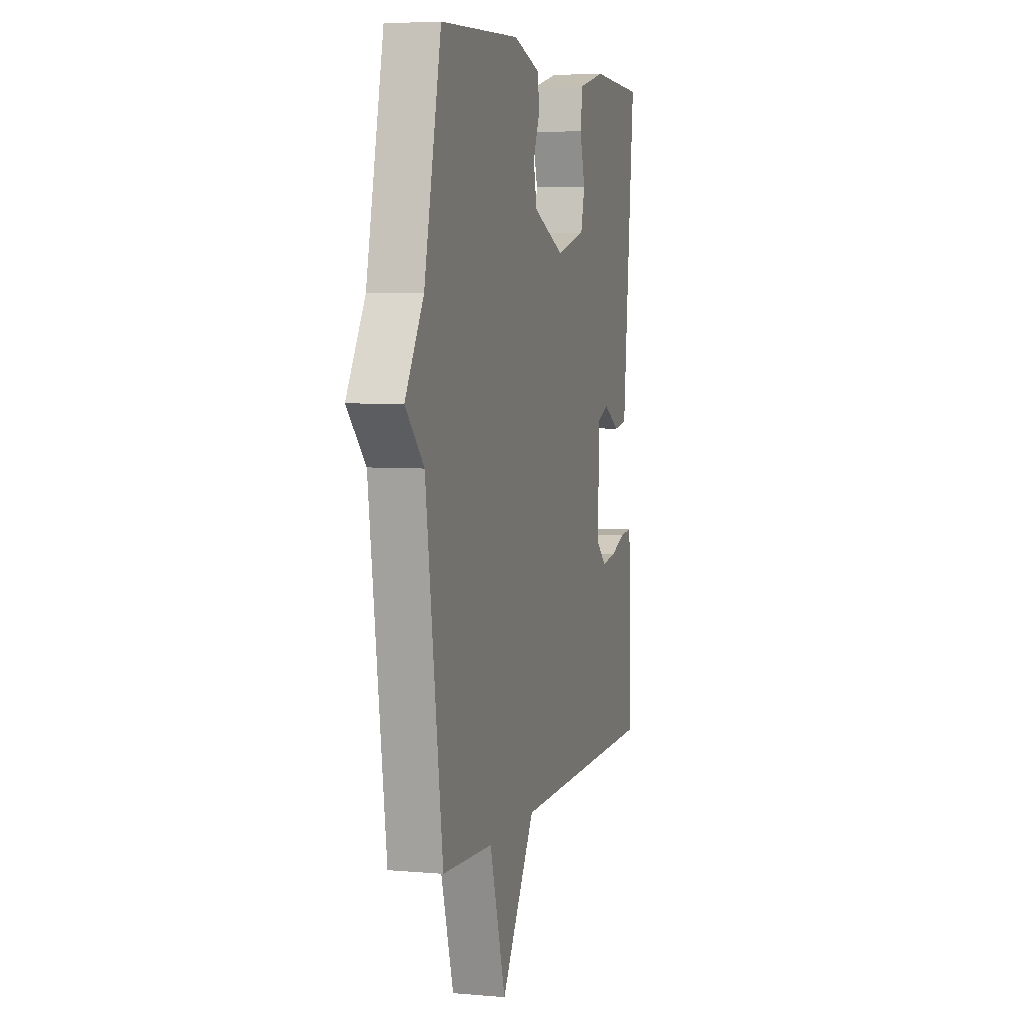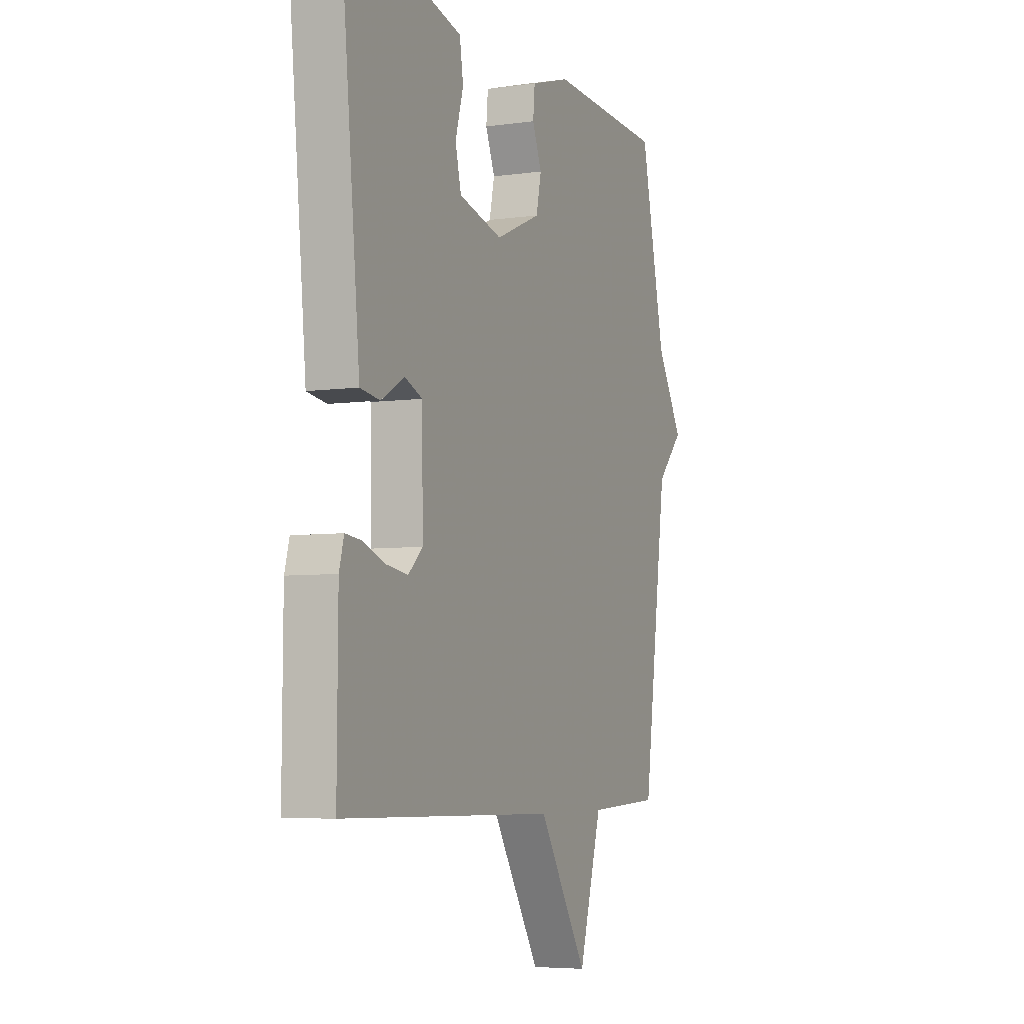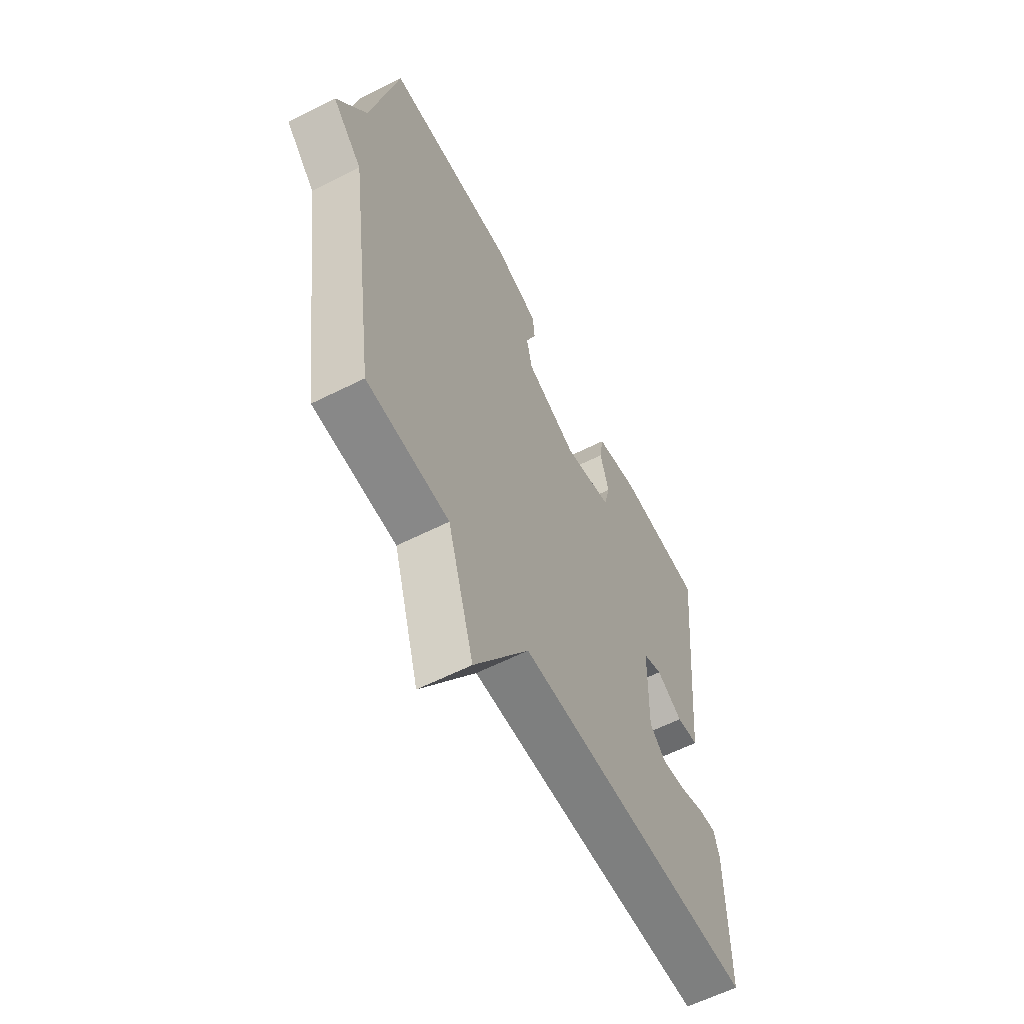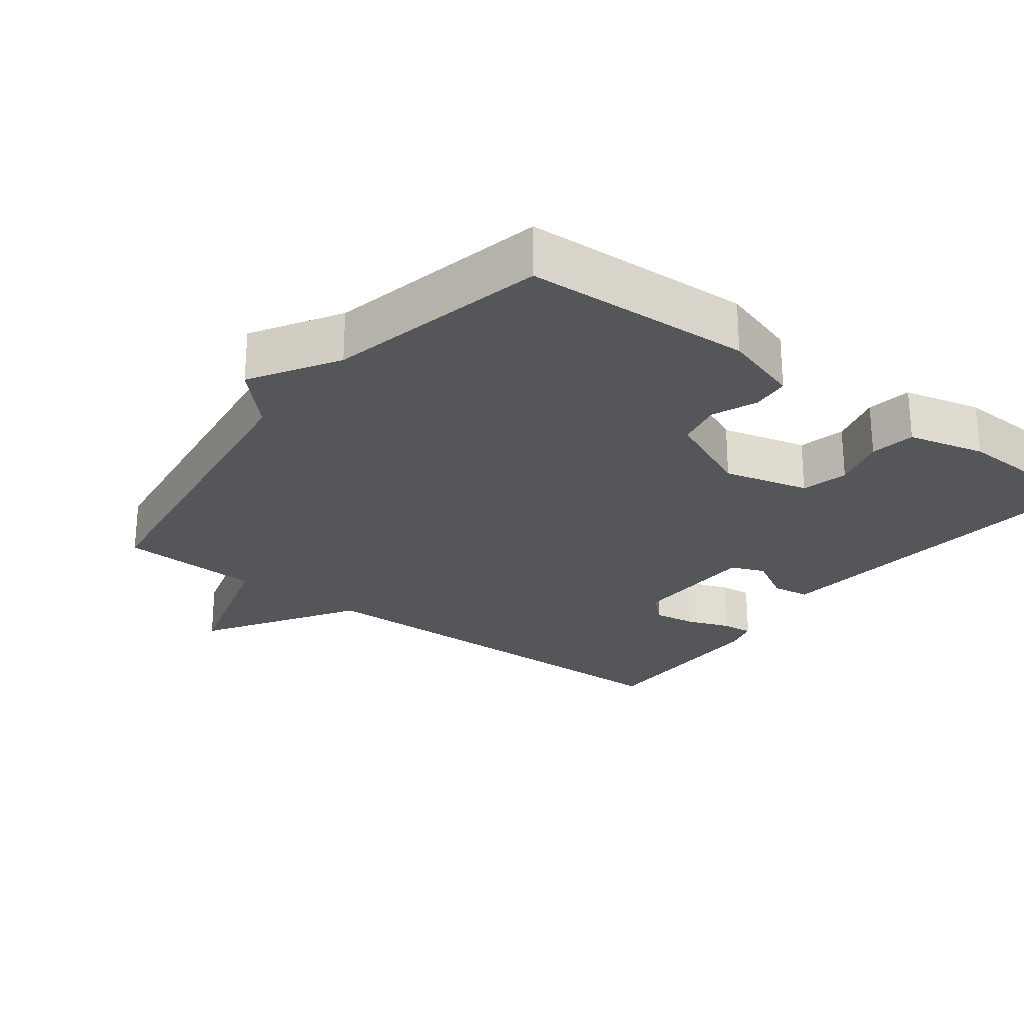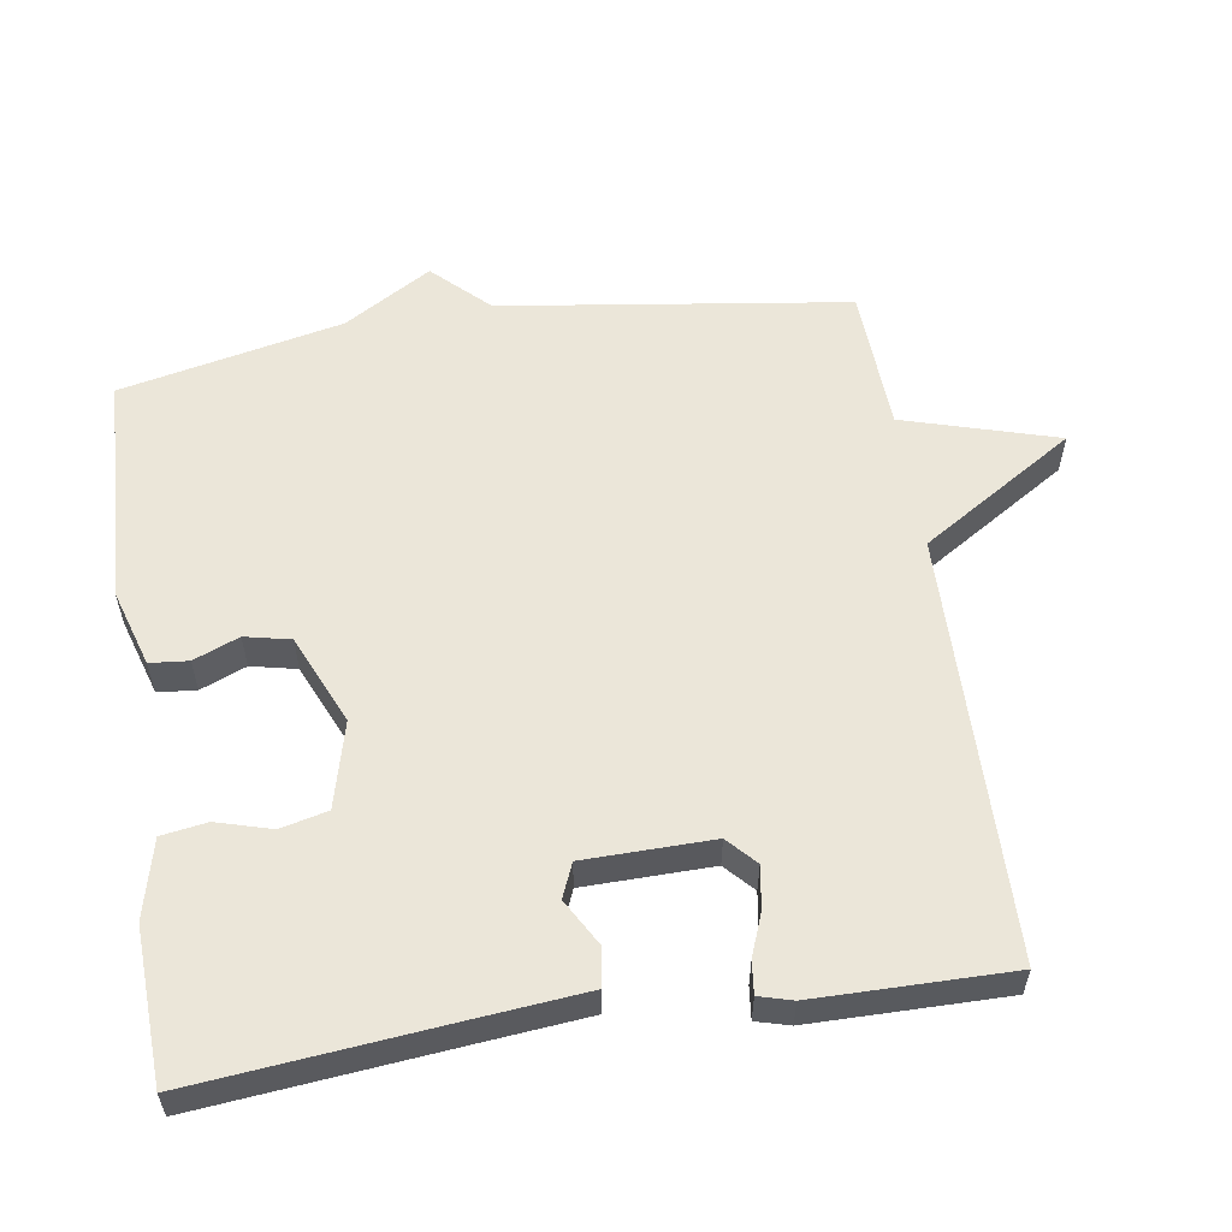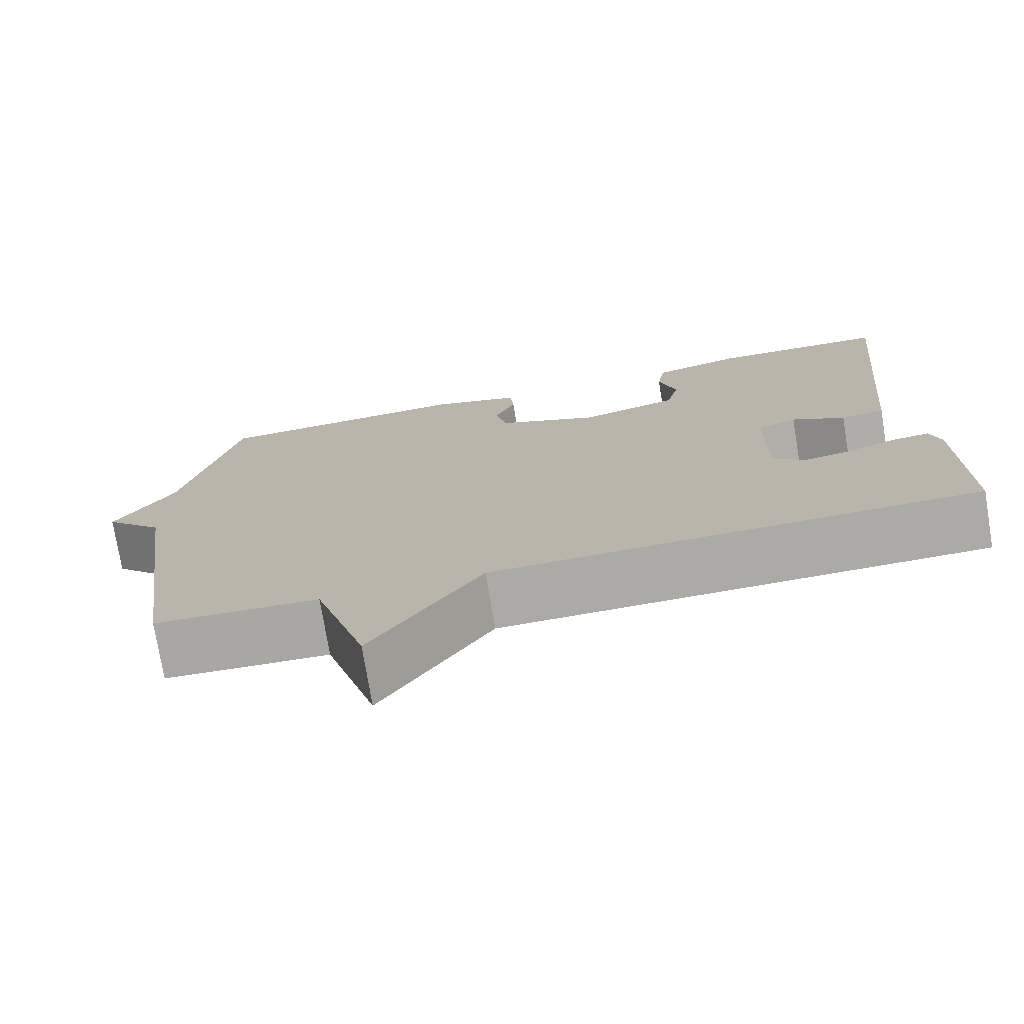
<metadata>
{"format":"obj","ext":"obj","renderer":"f3d","projection":"perspective","resolution":1024,"background":"white","views":[{"elev":5.1,"azim":-74.4,"up":"+Z"},{"elev":-5.5,"azim":113.5,"up":"+Z"},{"elev":-60.4,"azim":-62.7,"up":"+Z"},{"elev":-25.2,"azim":-37.3,"up":"+Y"},{"elev":57.2,"azim":81.3,"up":"+Y"},{"elev":-75.5,"azim":9.4,"up":"+Z"}]}
</metadata>
<code>
v -0.5 0.07 0.5
v -0.178 0.07 0.515
v -0.068 0.07 0.481
v -0.063 0.07 0.427
v -0.089 0.07 0.363
v -0.075 0.07 0.299
v 0.051 0.07 0.244
v 0.172 0.07 0.275
v 0.188 0.07 0.341
v 0.166 0.07 0.418
v 0.176 0.07 0.482
v 0.285 0.07 0.509
v 0.5 0.07 0.5
v 0.465 0.07 0.146
v 0.45 0.07 -0.009
v 0.396 0.07 -0.017
v 0.331 0.07 0.02
v 0.283 0.07 0
v 0.28 0.07 -0.18
v 0.32 0.07 -0.217
v 0.379 0.07 -0.208
v 0.44 0.07 -0.185
v 0.485 0.07 -0.18
v 0.498 0.07 -0.227
v 0.5 0.07 -0.5
v -0.097 0.07 -0.51
v -0.233 0.07 -0.726
v -0.297 0.07 -0.51
v -0.5 0.07 -0.5
v -0.568 0.07 -0.012
v -0.642 0.07 0.065
v -0.568 0.07 0.188
v -0.5 0 0.5
v -0.178 0 0.515
v -0.068 0 0.481
v -0.063 0 0.427
v -0.089 0 0.363
v -0.075 0 0.299
v 0.051 0 0.244
v 0.172 0 0.275
v 0.188 0 0.341
v 0.166 0 0.418
v 0.176 0 0.482
v 0.285 0 0.509
v 0.5 0 0.5
v 0.465 0 0.146
v 0.45 0 -0.009
v 0.396 0 -0.017
v 0.331 0 0.02
v 0.283 0 0
v 0.28 0 -0.18
v 0.32 0 -0.217
v 0.379 0 -0.208
v 0.44 0 -0.185
v 0.485 0 -0.18
v 0.498 0 -0.227
v 0.5 0 -0.5
v -0.097 0 -0.51
v -0.233 0 -0.726
v -0.297 0 -0.51
v -0.5 0 -0.5
v -0.568 0 -0.012
v -0.642 0 0.065
v -0.568 0 0.188
f 30 31 32
f 1 2 3
f 32 1 3
f 30 32 3
f 29 30 3
f 28 29 3
f 26 27 28
f 25 26 28
f 24 25 28
f 23 24 28
f 22 23 28
f 21 22 28
f 20 21 28
f 19 20 28
f 18 19 28
f 14 15 16 17
f 13 14 17
f 12 13 17
f 11 12 17
f 10 11 17
f 9 10 17
f 8 9 17 18
f 7 8 18 28
f 3 4 5
f 28 3 5
f 28 5 6
f 6 7 28
f 64 63 62
f 35 34 33
f 35 33 64
f 35 64 62
f 35 62 61
f 35 61 60
f 60 59 58
f 60 58 57
f 60 57 56
f 60 56 55
f 60 55 54
f 60 54 53
f 60 53 52
f 60 52 51
f 60 51 50
f 49 48 47 46
f 49 46 45
f 49 45 44
f 49 44 43
f 49 43 42
f 49 42 41
f 50 49 41 40
f 60 50 40 39
f 37 36 35
f 37 35 60
f 38 37 60
f 60 39 38
f 1 33 34 2
f 2 34 35 3
f 3 35 36 4
f 4 36 37 5
f 5 37 38 6
f 6 38 39 7
f 7 39 40 8
f 8 40 41 9
f 9 41 42 10
f 10 42 43 11
f 11 43 44 12
f 12 44 45 13
f 13 45 46 14
f 14 46 47 15
f 15 47 48 16
f 16 48 49 17
f 17 49 50 18
f 18 50 51 19
f 19 51 52 20
f 20 52 53 21
f 21 53 54 22
f 22 54 55 23
f 23 55 56 24
f 24 56 57 25
f 25 57 58 26
f 26 58 59 27
f 27 59 60 28
f 28 60 61 29
f 29 61 62 30
f 30 62 63 31
f 31 63 64 32
f 32 64 33 1

</code>
